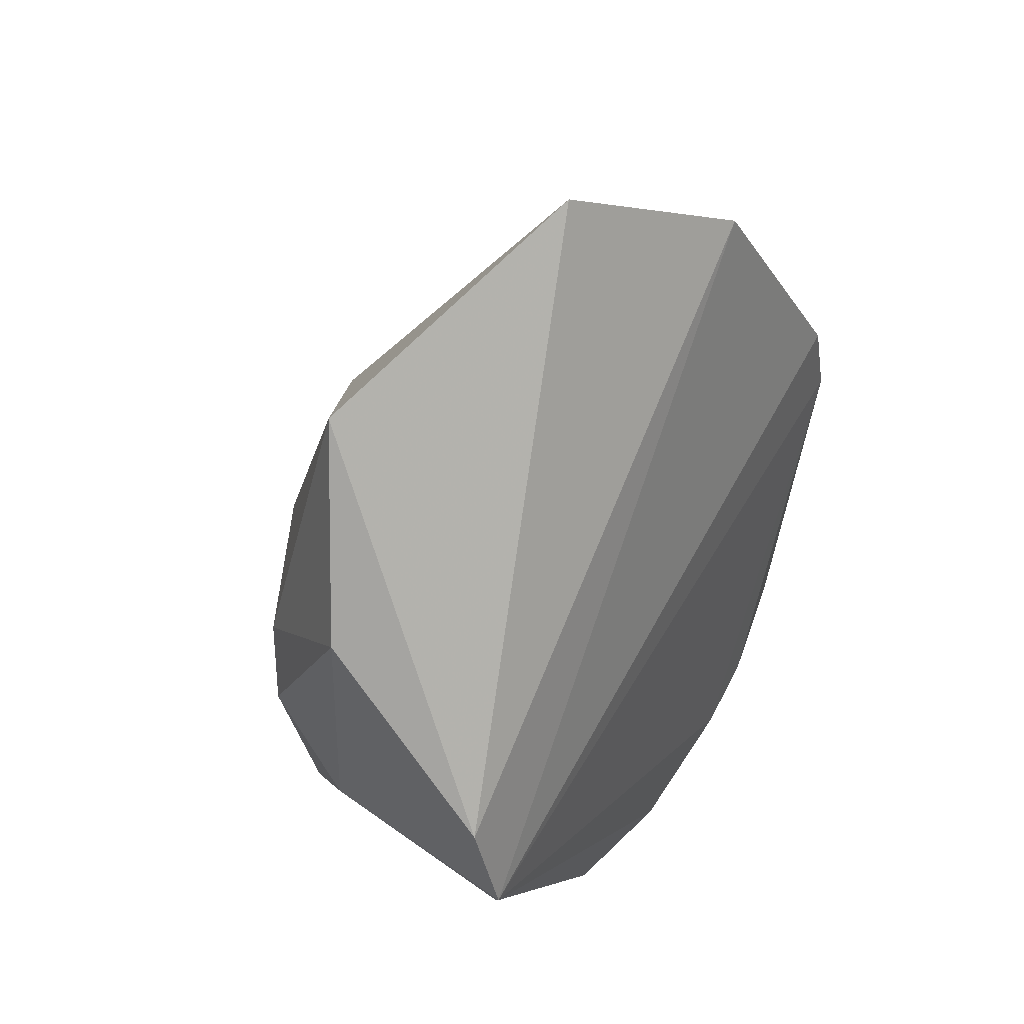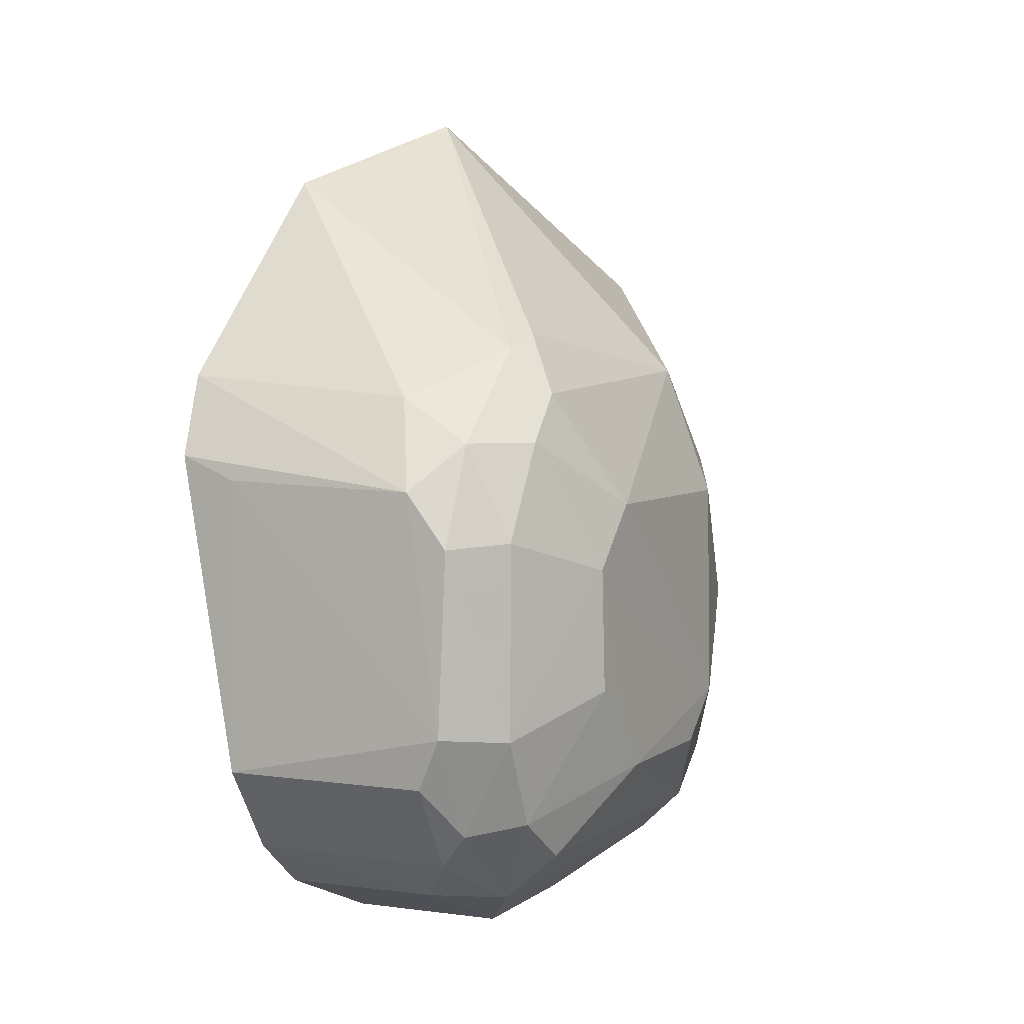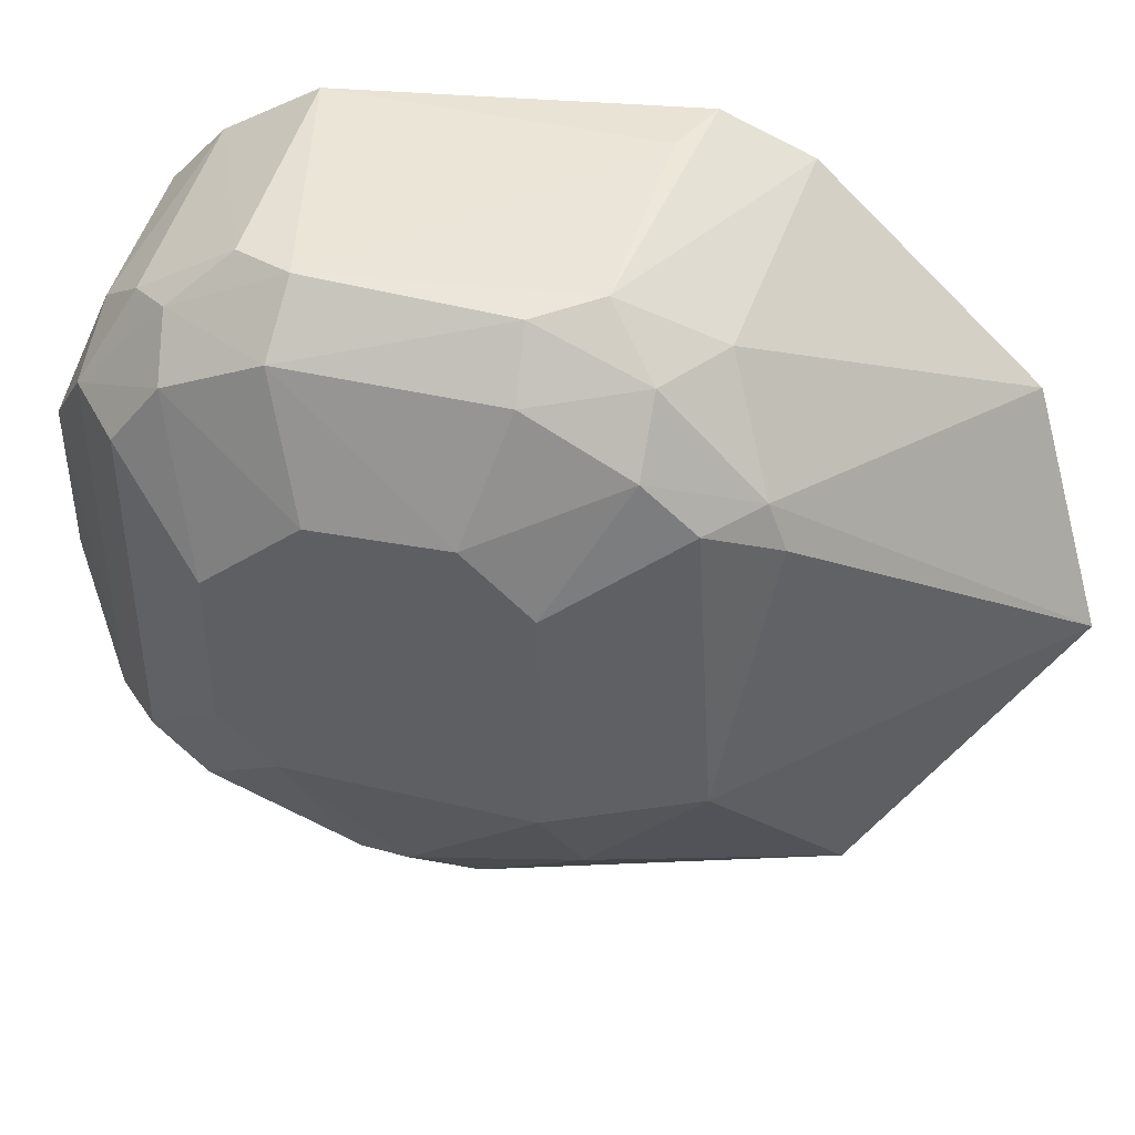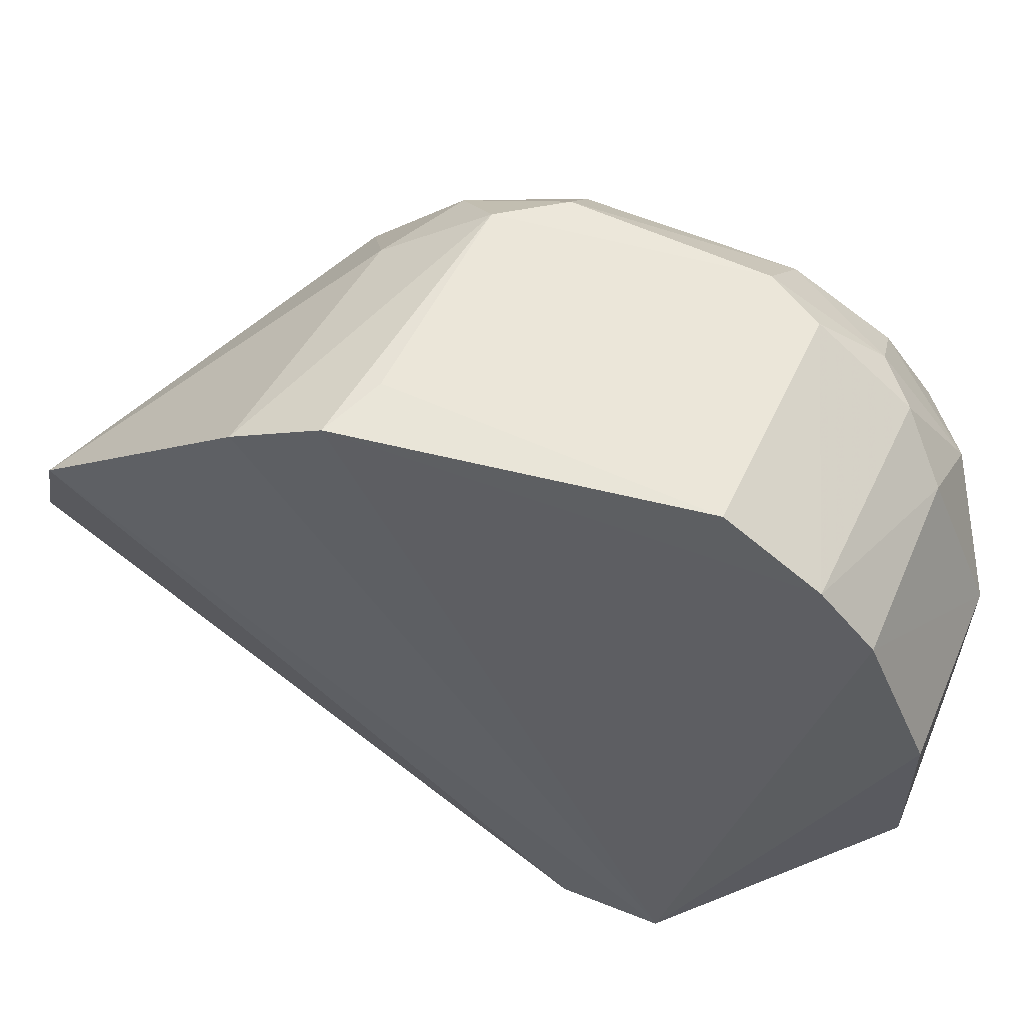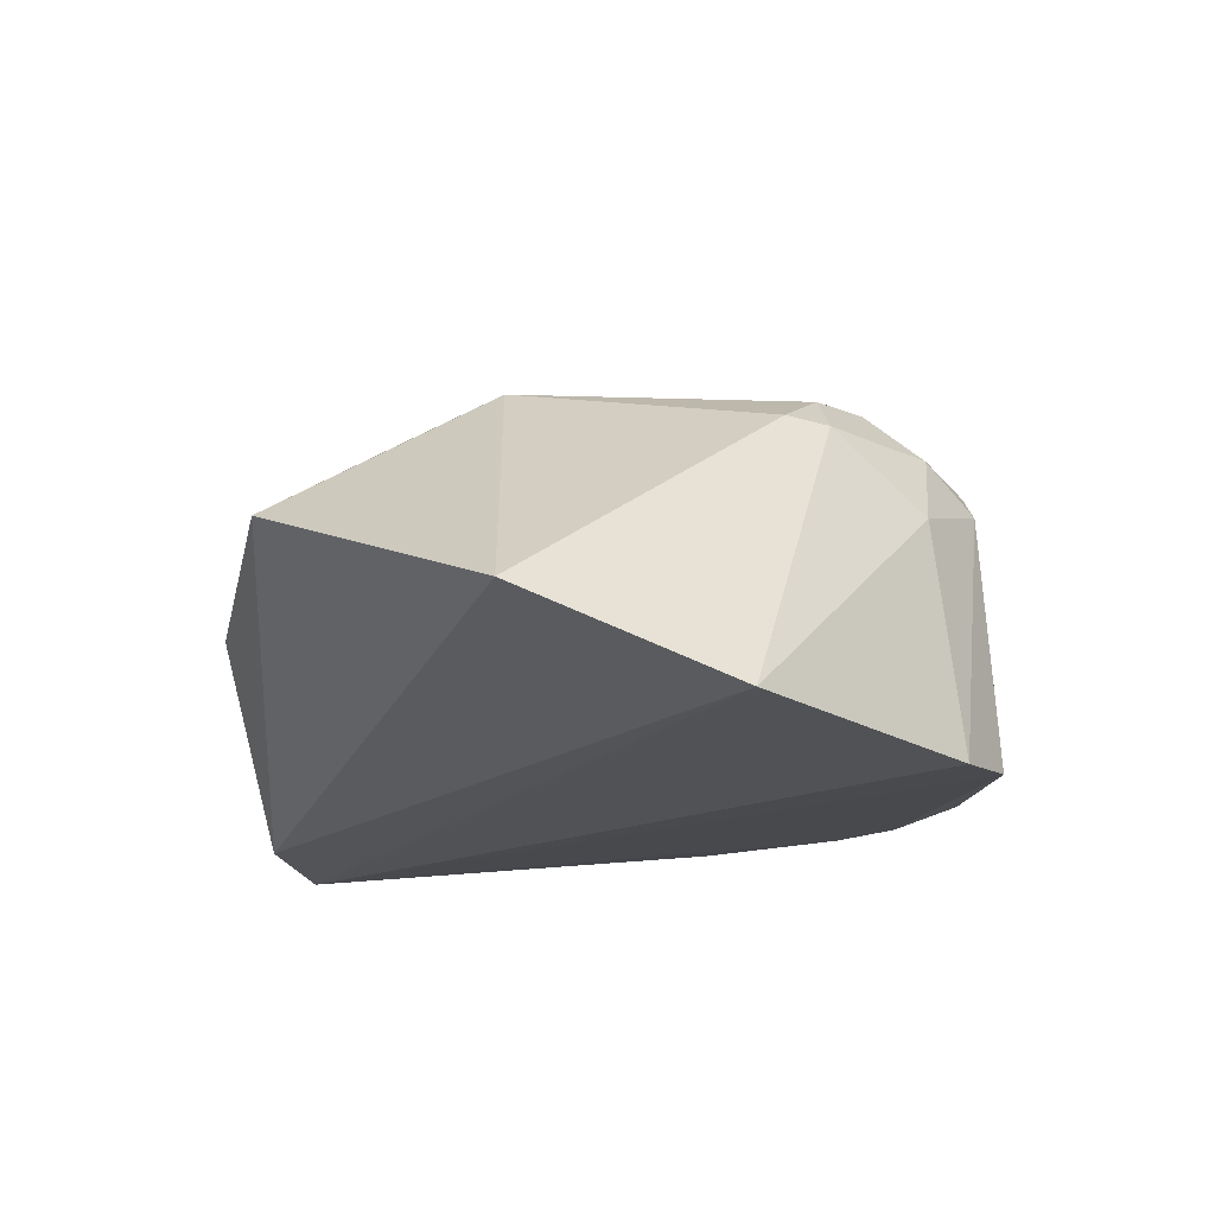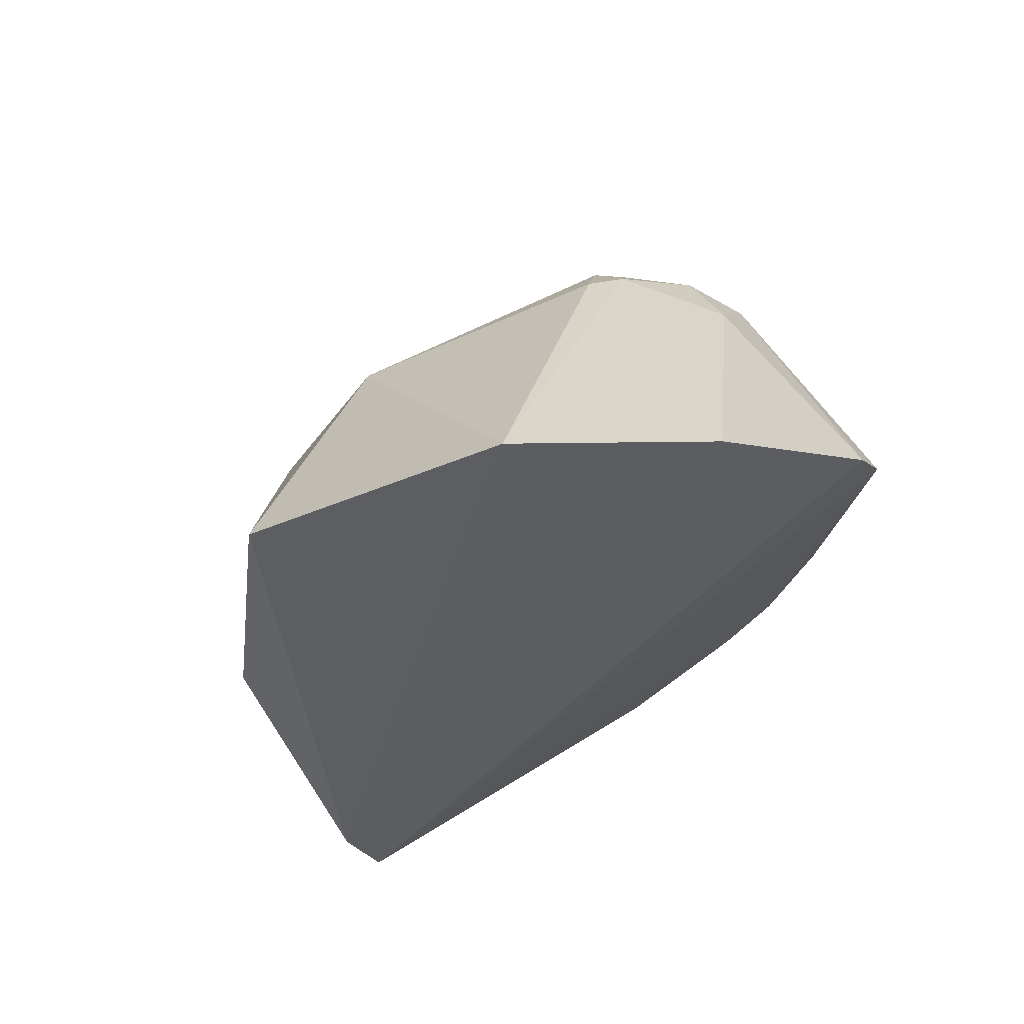
<metadata>
{"format":"obj","ext":"obj","renderer":"f3d","projection":"perspective","resolution":1024,"background":"white","views":[{"elev":31.6,"azim":36.6,"up":"+Z"},{"elev":5.2,"azim":-152.4,"up":"+Z"},{"elev":42.7,"azim":-75.6,"up":"+Y"},{"elev":58.3,"azim":114.9,"up":"+Y"},{"elev":70.2,"azim":89.2,"up":"+Z"},{"elev":62.7,"azim":59.6,"up":"+Z"}]}
</metadata>
<code>
v -0.06886 0.06155 0.05558
v -0.06481 0.0738 0.051
v -0.08614 0.0815 0.03446
v -0.07895 0.07352 0.002253
v -0.06445 0.04866 0.01348
v -0.06873 0.08851 0.01399
v -0.08317 0.07906 0.03998
v -0.06491 0.04686 0.0196
v -0.06527 0.08825 0.03346
v -0.08633 0.0851 0.01687
v -0.06881 0.07345 0.001936
v -0.0858 0.05475 0.03194
v -0.06448 0.08564 0.03836
v -0.08124 0.08426 0.008608
v -0.08348 0.0878 0.02844
v -0.07582 0.0583 0.004589
v -0.06881 0.08176 0.005598
v -0.08604 0.06132 0.03837
v -0.07661 0.04849 0.04433
v -0.08384 0.05 0.02008
v -0.0788 0.08448 0.03717
v -0.08164 0.08779 0.01404
v -0.08631 0.07892 0.008639
v -0.06889 0.08833 0.03205
v -0.08622 0.08482 0.0287
v -0.06876 0.06466 0.001884
v -0.06869 0.08518 0.008637
v -0.07901 0.0817 0.005902
v -0.08582 0.07865 0.03731
v -0.0834 0.07653 0.04101
v -0.07892 0.05022 0.01423
v -0.08387 0.05005 0.02563
v -0.0744 0.04523 0.03078
v -0.08095 0.08791 0.03174
v -0.08614 0.08248 0.01134
v -0.08314 0.08811 0.01725
v -0.08637 0.05966 0.008723
v -0.08332 0.08492 0.03452
v -0.08939 0.06154 0.01674
v -0.06531 0.04955 0.01234
v -0.07903 0.06465 0.00236
v -0.08305 0.07933 0.005688
v -0.08316 0.08496 0.01076
v -0.08377 0.05347 0.01128
v -0.08904 0.07813 0.02657
v -0.08933 0.07348 0.01368
v -0.08861 0.06018 0.03021
v -0.08662 0.0532 0.02249
v -0.08335 0.05908 0.005898
v -0.08896 0.07447 0.03034
v -0.08928 0.0645 0.01367
v -0.08917 0.07801 0.01908
v -0.08641 0.05318 0.01985
v -0.08651 0.05681 0.01165
f 7 1 2
f 8 5 2
f 8 2 1
f 13 2 5
f 13 5 9
f 17 9 5
f 17 5 11
f 17 11 4
f 19 8 1
f 19 18 12
f 19 1 18
f 21 7 2
f 21 2 13
f 24 9 6
f 25 15 10
f 26 11 5
f 26 4 11
f 27 6 9
f 27 9 17
f 27 22 6
f 27 14 22
f 28 17 4
f 28 27 17
f 28 14 27
f 29 7 3
f 30 18 1
f 30 1 7
f 30 29 18
f 30 7 29
f 31 5 8
f 32 19 12
f 33 8 19
f 33 32 20
f 33 19 32
f 33 31 8
f 33 20 31
f 34 21 13
f 34 13 9
f 34 9 24
f 36 6 22
f 36 15 34
f 36 34 24
f 36 24 6
f 36 10 15
f 38 25 3
f 38 15 25
f 38 34 15
f 38 3 7
f 38 7 21
f 38 21 34
f 40 26 5
f 40 16 26
f 40 5 31
f 41 26 16
f 41 4 26
f 42 14 28
f 42 23 35
f 42 28 4
f 43 22 14
f 43 42 35
f 43 14 42
f 43 36 22
f 43 35 10
f 43 10 36
f 44 31 20
f 44 40 31
f 44 16 40
f 45 3 25
f 45 25 10
f 46 23 37
f 46 39 45
f 46 35 23
f 47 12 18
f 48 20 32
f 48 47 39
f 48 32 12
f 48 12 47
f 49 41 16
f 49 37 23
f 49 23 42
f 49 42 4
f 49 4 41
f 49 44 37
f 49 16 44
f 50 29 3
f 50 3 45
f 50 45 39
f 50 39 47
f 50 47 18
f 50 18 29
f 51 46 37
f 51 39 46
f 52 46 45
f 52 45 10
f 52 10 35
f 52 35 46
f 53 44 20
f 53 20 48
f 53 48 39
f 54 51 37
f 54 39 51
f 54 53 39
f 54 37 44
f 54 44 53

</code>
